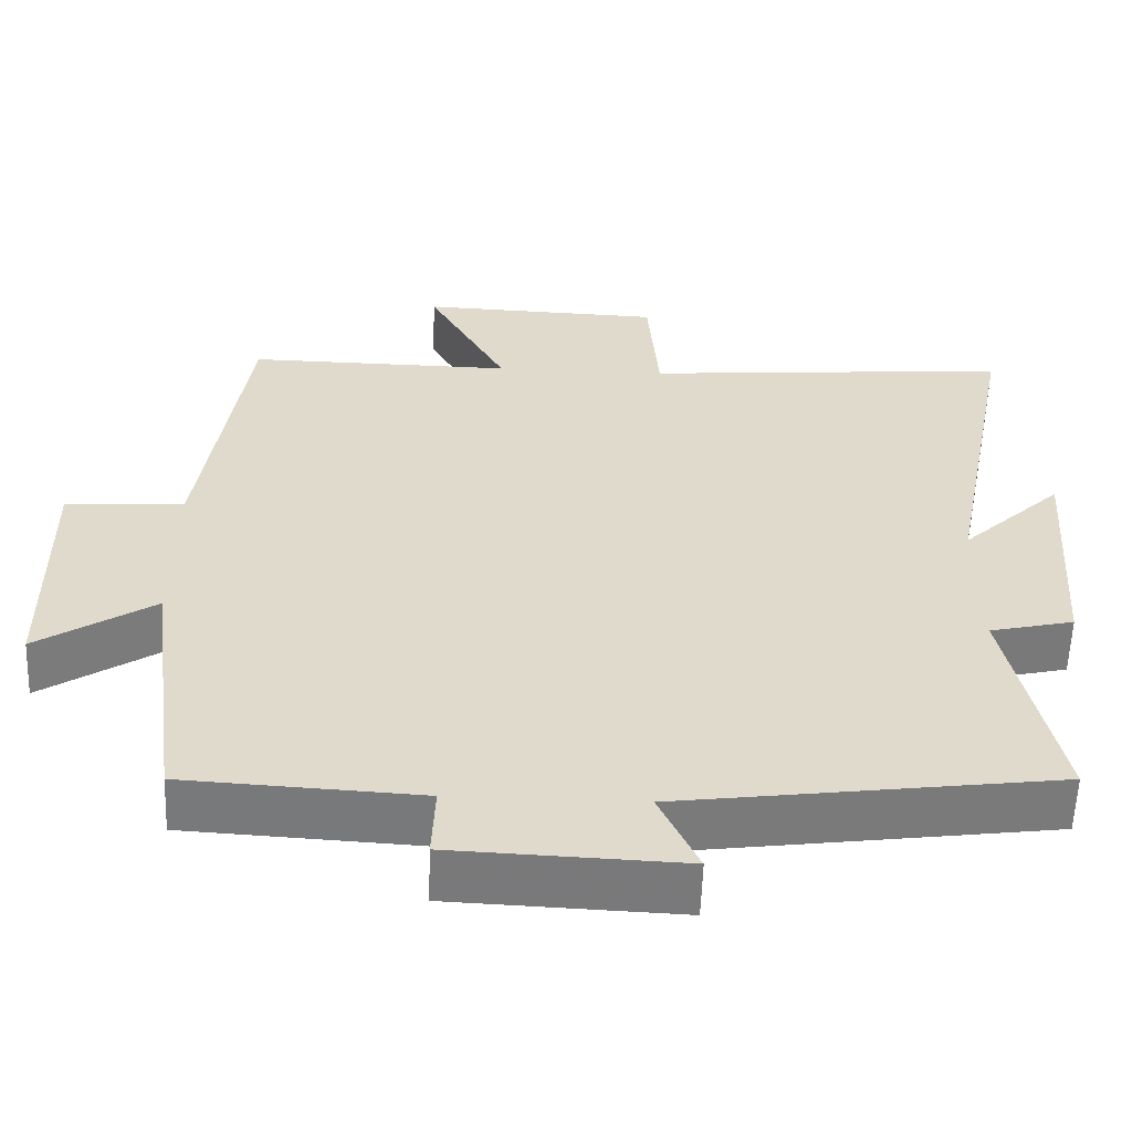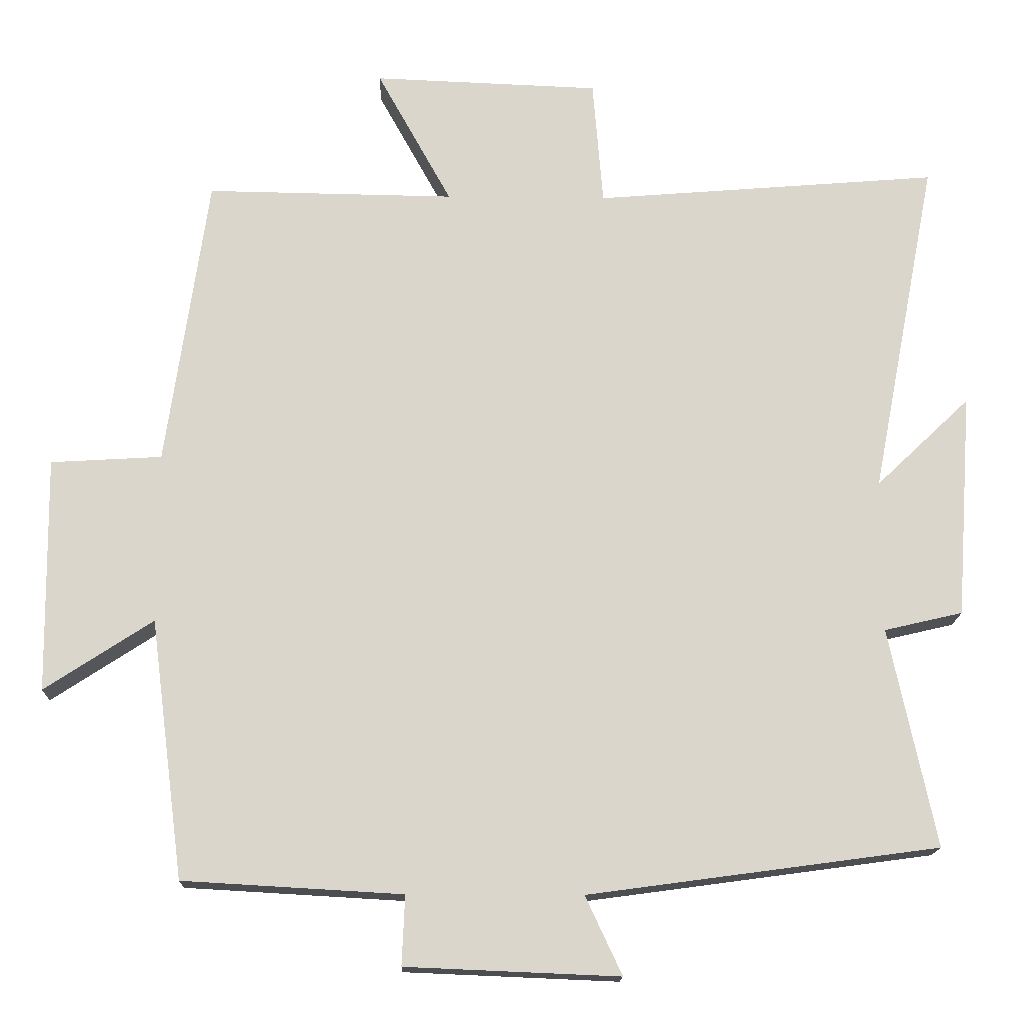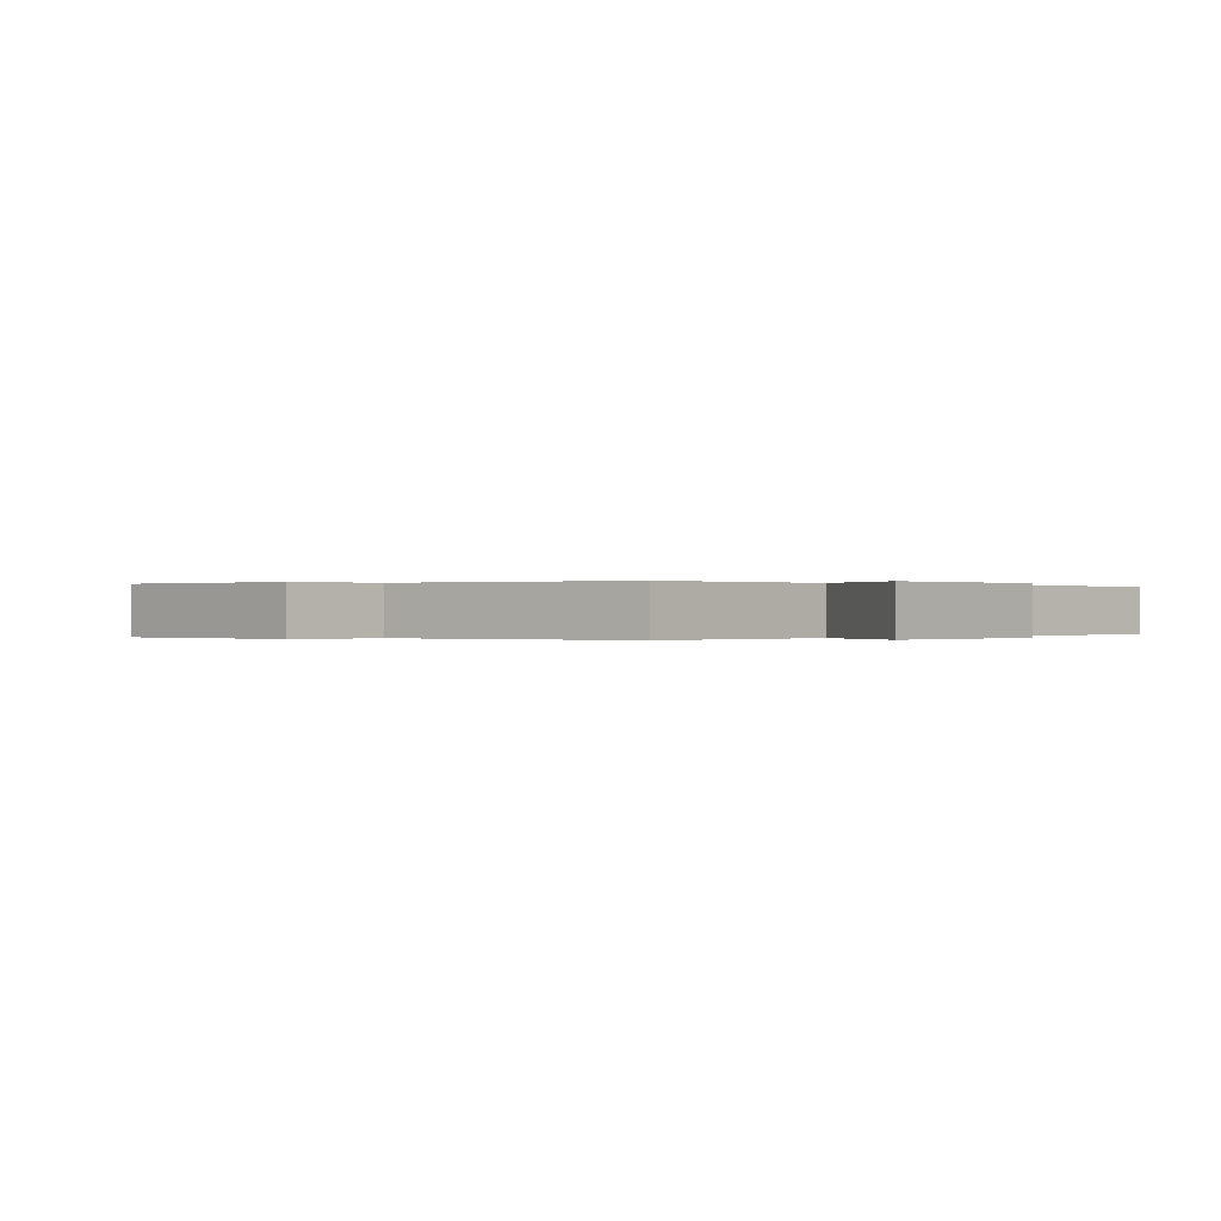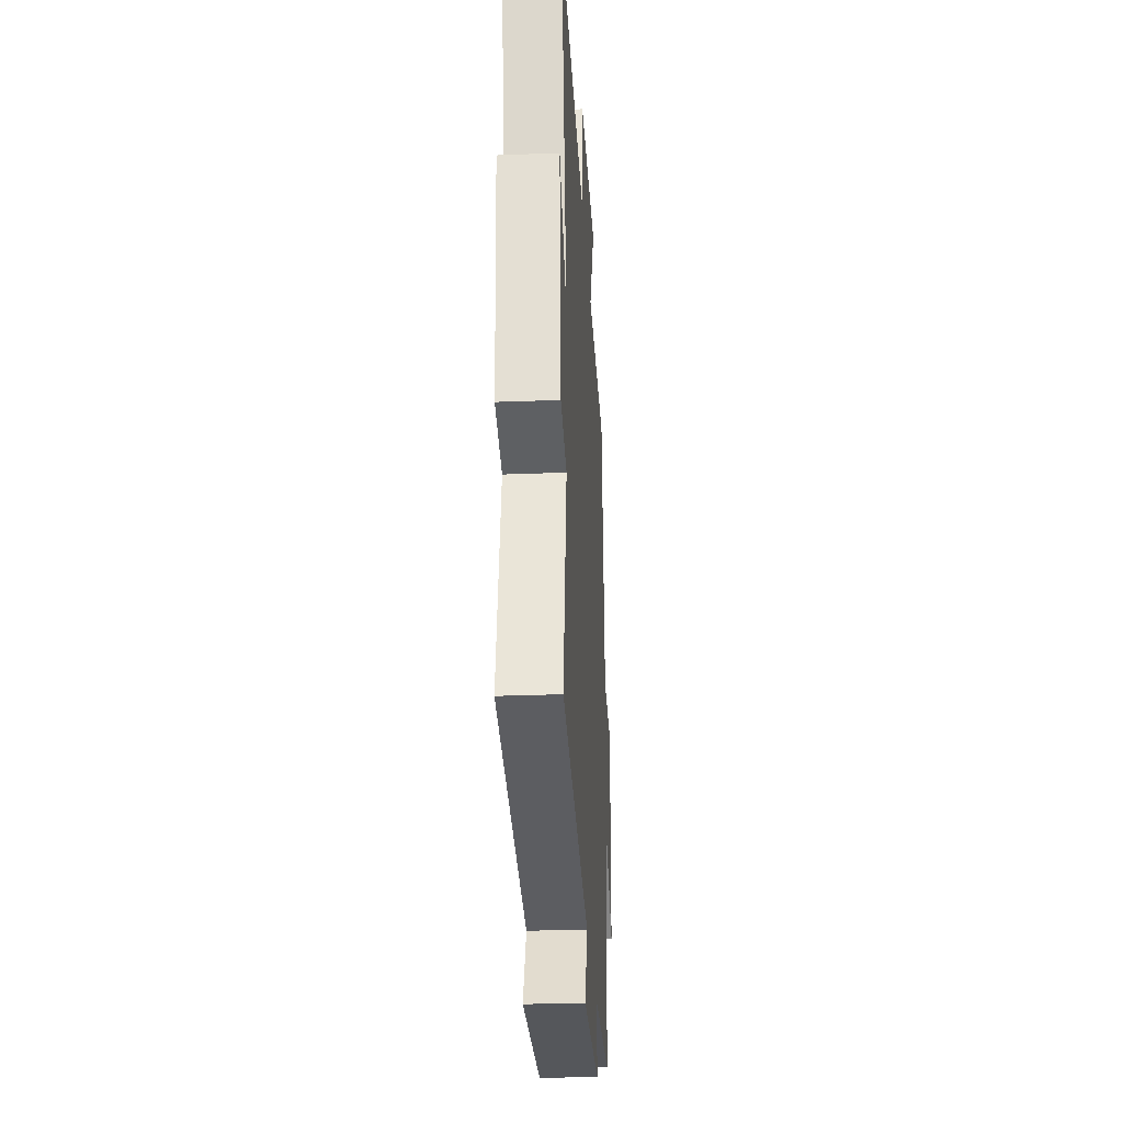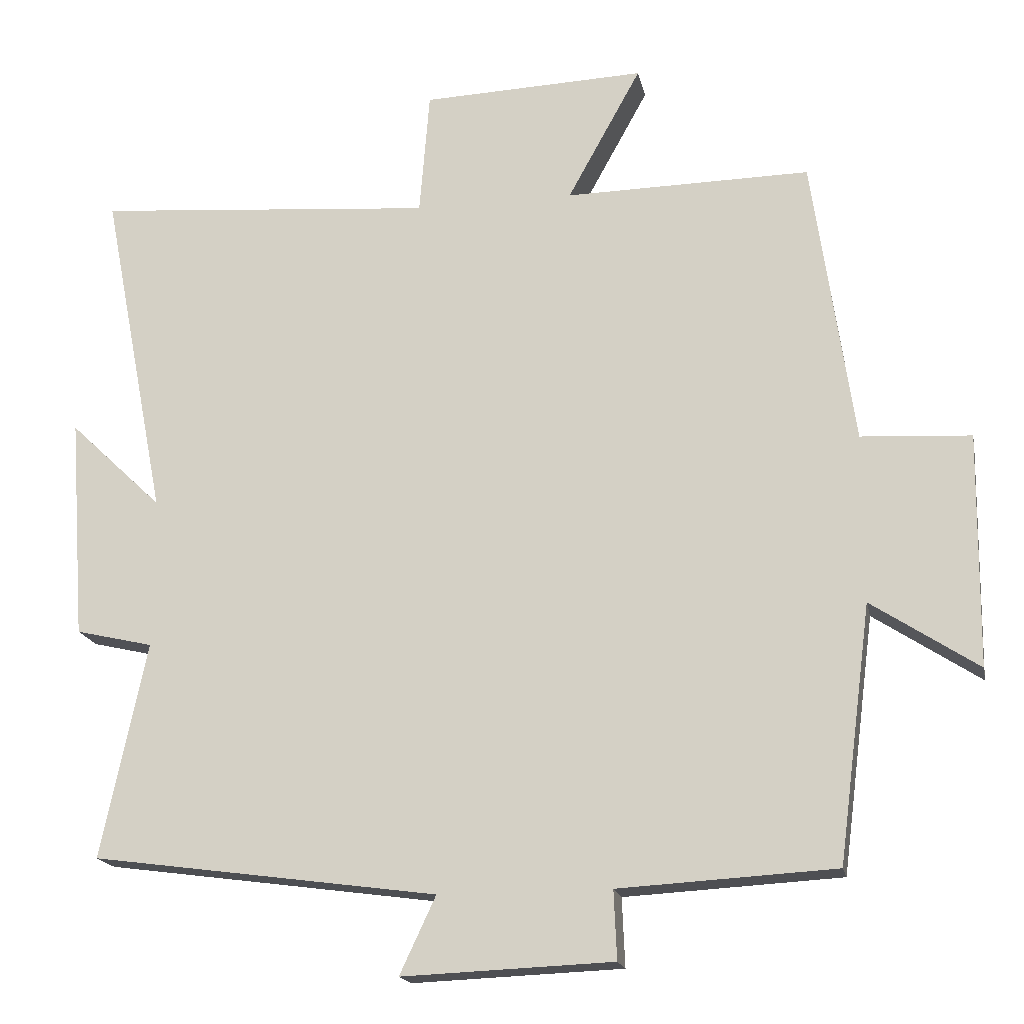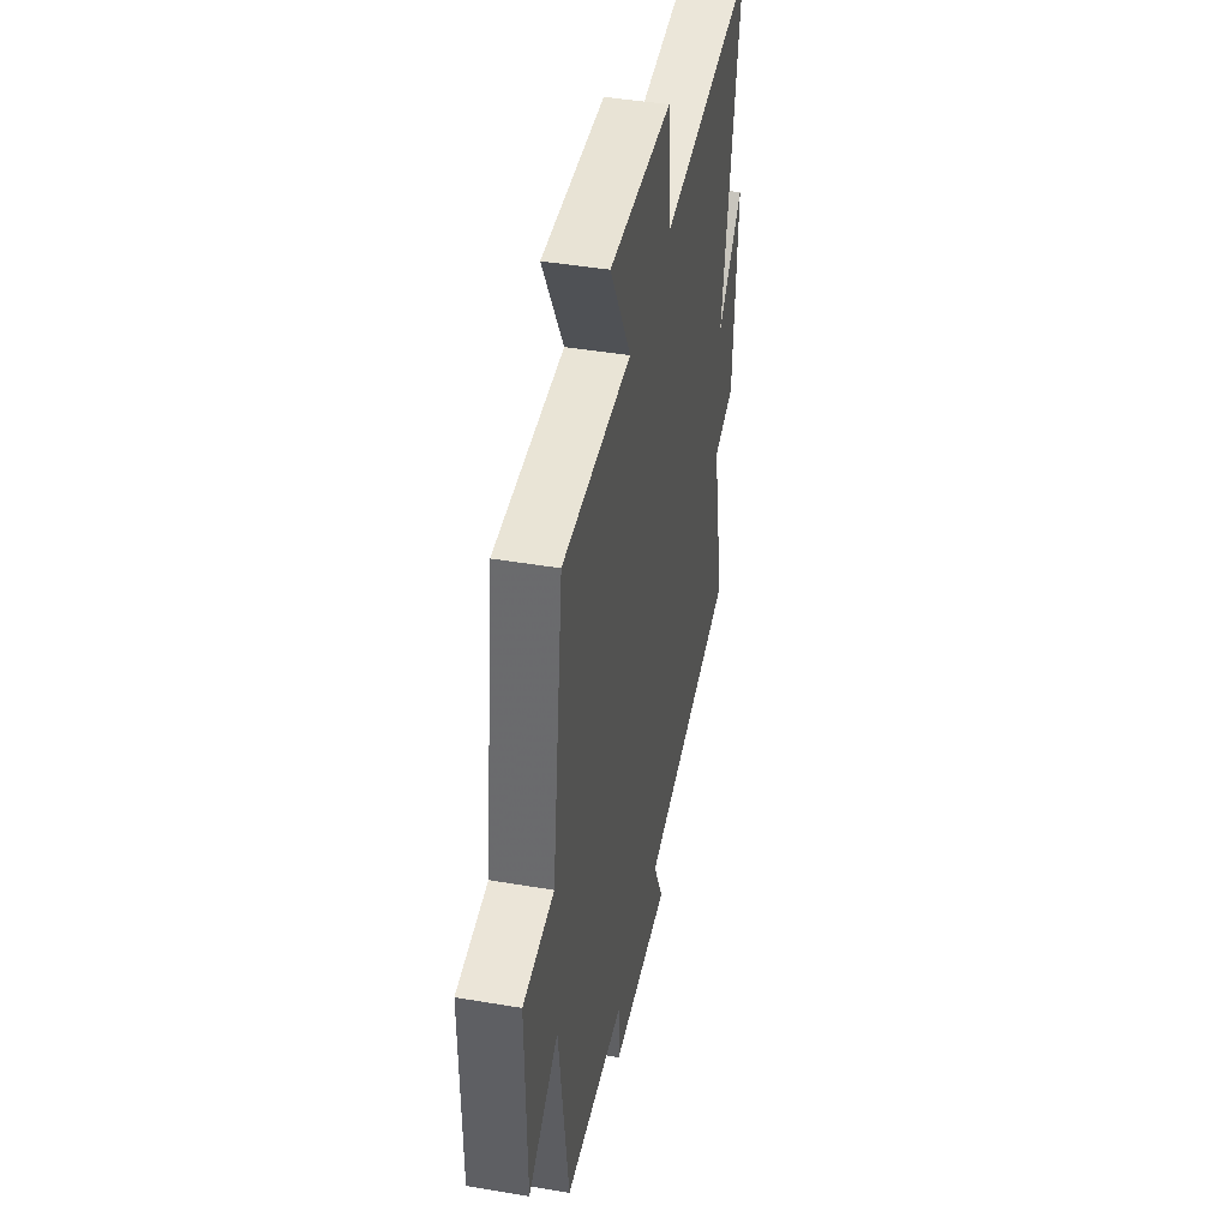
<metadata>
{"format":"obj","ext":"obj","renderer":"f3d","projection":"perspective","resolution":1024,"background":"white","views":[{"elev":-58.0,"azim":-2.0,"up":"+Z"},{"elev":-16.1,"azim":-1.5,"up":"+Z"},{"elev":-0.0,"azim":-46.9,"up":"+Y"},{"elev":-29.1,"azim":93.3,"up":"+Z"},{"elev":-17.8,"azim":-168.7,"up":"+Z"},{"elev":43.3,"azim":-78.6,"up":"+Z"}]}
</metadata>
<code>
v -0.454 0.07 -0.483
v -0.5 0.07 -0.129
v -0.648 0.07 -0.226
v -0.652 0.07 0.096
v -0.5 0.07 0.105
v -0.443 0.07 0.505
v -0.103 0.07 0.5
v -0.205 0.07 0.685
v 0.105 0.07 0.673
v 0.119 0.07 0.5
v 0.59 0.07 0.538
v 0.5 0.07 0.074
v 0.629 0.07 0.197
v 0.607 0.07 -0.111
v 0.5 0.07 -0.136
v 0.563 0.07 -0.435
v 0.084 0.07 -0.5
v 0.134 0.07 -0.607
v -0.158 0.07 -0.595
v -0.154 0.07 -0.5
v -0.454 0 -0.483
v -0.5 0 -0.129
v -0.648 0 -0.226
v -0.652 0 0.096
v -0.5 0 0.105
v -0.443 0 0.505
v -0.103 0 0.5
v -0.205 0 0.685
v 0.105 0 0.673
v 0.119 0 0.5
v 0.59 0 0.538
v 0.5 0 0.074
v 0.629 0 0.197
v 0.607 0 -0.111
v 0.5 0 -0.136
v 0.563 0 -0.435
v 0.084 0 -0.5
v 0.134 0 -0.607
v -0.158 0 -0.595
v -0.154 0 -0.5
f 17 18 19 20
f 15 16 17 20
f 15 20 1 2
f 12 13 14 15
f 12 15 2
f 10 11 12 2
f 7 8 9 10
f 7 10 2 3
f 5 6 7
f 5 7 3
f 3 4 5
f 40 39 38 37
f 40 37 36 35
f 22 21 40 35
f 35 34 33 32
f 22 35 32
f 22 32 31 30
f 30 29 28 27
f 23 22 30 27
f 27 26 25
f 23 27 25
f 25 24 23
f 1 21 22 2
f 2 22 23 3
f 3 23 24 4
f 4 24 25 5
f 5 25 26 6
f 6 26 27 7
f 7 27 28 8
f 8 28 29 9
f 9 29 30 10
f 10 30 31 11
f 11 31 32 12
f 12 32 33 13
f 13 33 34 14
f 14 34 35 15
f 15 35 36 16
f 16 36 37 17
f 17 37 38 18
f 18 38 39 19
f 19 39 40 20
f 20 40 21 1

</code>
